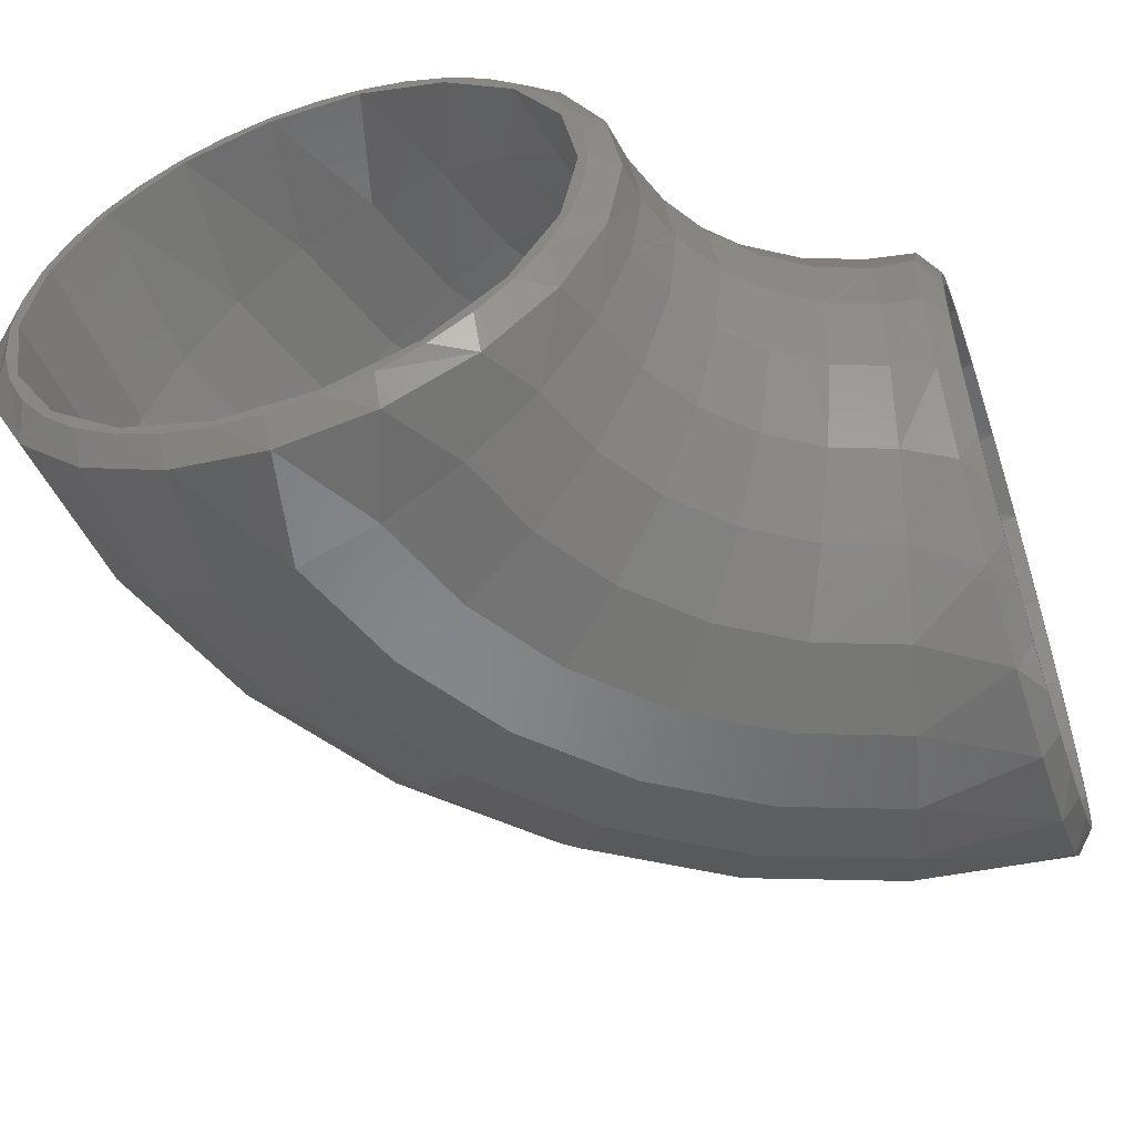
<metadata>
{"format":"stl","ext":"stl","renderer":"f3d","projection":"perspective","resolution":1024,"background":"white","views":[{"elev":-53.4,"azim":18.6,"up":"+Z"}]}
</metadata>
<code>
# stl→obj: 421 verts, 842 faces
v 2.22e-16 1.969 -0.3581
v 0 2.121 -0.6839
v 0 2 0
v -0.445 1.95 -2.449e-16
v 0 1.938 0
v 0 2.121 0.6839
v -0.4668 2.045 0.618
v 2.22e-16 2.214 -1.031
v 0 2.468 -1.286
v -0.53 2.322 -1.176
v 0 2.062 -0.7053
v -0.4668 2.045 -0.618
v 2.22e-16 2.674 -1.58
v 0 3 -1.732
v -0.6285 2.754 -1.618
v 0 2.42 -1.326
v 2.22e-16 3.295 -1.938
v 0 3.653 -1.97
v -0.7526 3.297 -1.902
v 0 2.969 -1.786
v 0 3.642 -2.031
v 0 4.347 -1.97
v -0.8901 3.9 -2
v 0 5.031 -1.786
v 0 5 -1.732
v -1.028 4.502 -1.902
v 2.22e-16 4.705 -1.938
v 0 4.358 -2.031
v 0 5.58 -1.326
v 0 5.532 -1.286
v -1.152 5.046 -1.618
v 2.22e-16 5.326 -1.58
v 0 5.938 -0.7053
v 0 5.879 -0.6839
v -1.25 5.477 -1.176
v 2.22e-16 5.786 -1.031
v 0 6.062 0
v 0 6 0
v -1.313 5.754 -0.618
v 2.22e-16 6.031 -0.3581
v 2.22e-16 6.031 0.3581
v 0 5.879 0.6839
v -1.171 5.885 0
v 2.22e-16 5.786 1.031
v 0 5.532 1.286
v -1.25 5.477 1.176
v 0 5.938 0.7053
v -1.335 5.85 0
v -1.313 5.754 0.618
v 2.22e-16 5.326 1.58
v 0 5 1.732
v -1.152 5.046 1.618
v 0 5.58 1.326
v 2.22e-16 4.705 1.938
v 0 4.347 1.97
v -1.028 4.502 1.902
v 0 5.031 1.786
v 0 4.358 2.031
v 0 3.653 1.97
v -0.8901 3.9 2
v 0 2.969 1.786
v 0 3 1.732
v -0.7526 3.297 1.902
v 2.22e-16 3.295 1.938
v 0 3.642 2.031
v 0 2.42 1.326
v 0 2.468 1.286
v -0.6285 2.754 1.618
v 2.22e-16 2.674 1.58
v 0 2.062 0.7053
v -0.53 2.322 1.176
v 2.22e-16 2.214 1.031
v 2.22e-16 1.969 0.3581
v -0.1426 6.248 0
v -0.1427 6.138 0.6953
v -0.1427 6.138 -0.6953
v -0.1428 5.818 -1.323
v -0.143 5.321 -1.82
v -0.1434 4.693 -2.14
v 2.22e-16 4 -2.062
v -0.1439 3.997 -2.25
v -0.1446 3.301 -2.14
v -0.1457 2.673 -1.82
v -0.147 2.174 -1.321
v -0.1482 1.854 -0.694
v -0.1487 1.744 -2.763e-16
v -0.1482 1.854 0.694
v -0.147 2.174 1.321
v -0.1457 2.673 1.82
v -0.1446 3.301 2.14
v 2.22e-16 4 2.062
v -0.1439 3.997 2.25
v -0.1434 4.693 2.14
v -0.143 5.321 1.82
v -0.1428 5.818 1.323
v -1.969 2.22e-16 0.3581
v -2.121 0 0.6839
v -2 0 0
v -1.95 0.4429 -2.449e-16
v -1.938 0 0
v -2.121 0 -0.6839
v -2.046 0.4645 -0.618
v -2.214 4.441e-16 1.031
v -2.468 0 1.286
v -2.323 0.5274 1.176
v -2.062 0 0.7053
v -2.046 0.4645 0.618
v -2.674 2.22e-16 1.58
v -3 0 1.732
v -2.754 0.6254 1.618
v -2.42 0 1.326
v -3.295 2.22e-16 1.938
v -3.653 0 1.97
v -3.298 0.7489 1.902
v -2.969 0 1.786
v -3.642 0 2.031
v -4.347 0 1.97
v -3.901 0.8857 2
v -5.031 0 1.786
v -5 0 1.732
v -4.503 1.023 1.902
v -4.705 2.22e-16 1.938
v -4.358 0 2.031
v -5.58 0 1.326
v -5.532 0 1.286
v -5.047 1.146 1.618
v -5.326 4.441e-16 1.58
v -5.938 0 0.7053
v -5.879 0 0.6839
v -5.479 1.244 1.176
v -5.786 4.441e-16 1.031
v -6.062 0 0
v -6 0 0
v -5.756 1.307 0.618
v -6.031 2.22e-16 0.3581
v -6.031 4.441e-16 -0.3581
v -5.879 0 -0.6839
v -5.885 1.171 0
v -5.786 4.441e-16 -1.031
v -5.532 0 -1.286
v -5.479 1.244 -1.176
v -5.938 0 -0.7053
v -5.756 1.307 -0.618
v -5.851 1.329 0
v -5.326 4.441e-16 -1.58
v -5 0 -1.732
v -5.047 1.146 -1.618
v -5.58 0 -1.326
v -4.705 2.22e-16 -1.938
v -4.347 0 -1.97
v -4.503 1.023 -1.902
v -5.031 0 -1.786
v -4.358 0 -2.031
v -3.653 0 -1.97
v -3.901 0.8857 -2
v -2.969 0 -1.786
v -3 0 -1.732
v -3.298 0.7489 -1.902
v -3.295 2.22e-16 -1.938
v -3.642 0 -2.031
v -2.42 0 -1.326
v -2.468 0 -1.286
v -2.754 0.6254 -1.618
v -2.674 2.22e-16 -1.58
v -2.062 0 -0.7053
v -2.323 0.5274 -1.176
v -2.214 2.22e-16 -1.031
v -1.969 0 -0.3581
v -6.248 0.1426 0
v -6.138 0.1427 -0.6953
v -6.138 0.1427 0.6953
v -5.818 0.1428 1.323
v -5.321 0.143 1.82
v -4.693 0.1434 2.14
v -4 2.22e-16 2.062
v -3.997 0.1439 2.25
v -3.301 0.1446 2.14
v -2.673 0.1457 1.82
v -2.174 0.147 1.321
v -1.854 0.1482 0.694
v -1.744 0.1487 -2.763e-16
v -1.854 0.1482 -0.694
v -2.174 0.147 -1.321
v -2.673 0.1457 -1.82
v -3.301 0.1446 -2.14
v -4 2.22e-16 -2.062
v -3.997 0.1439 -2.25
v -4.693 0.1434 -2.14
v -5.321 0.143 -1.82
v -5.818 0.1428 -1.323
v -6.108 1.324 0
v -5.983 1.462 -0.6339
v -6.071 1.483 0
v -5.983 1.462 0.6339
v -5.747 2.458 0
v -5.525 2.722 -0.6339
v -5.724 1.399 1.216
v -5.525 2.722 0.6339
v -5.607 2.762 0
v -5.317 1.299 1.7
v -5.286 2.604 1.216
v -4.794 1.171 2.047
v -4.91 2.419 1.7
v -4.197 1.025 2.227
v -4.427 2.181 2.047
v -3.575 0.8733 2.227
v -3.876 1.909 2.227
v -2.978 0.7275 2.047
v -3.301 1.626 2.227
v -2.454 0.5996 1.7
v -2.75 1.355 2.047
v -2.047 0.5001 1.216
v -2.266 1.116 1.7
v -1.789 0.4369 0.6339
v -1.89 0.9311 1.216
v -1.7 0.4153 2.755e-16
v -1.652 0.8136 0.6339
v -1.587 0.7379 2.755e-16
v -1.789 0.4369 -0.6339
v -1.468 5.981 0.6339
v -1.324 6.108 0
v -1.405 5.723 1.216
v -1.305 5.316 1.7
v -1.176 4.792 2.047
v -1.03 4.196 2.227
v -0.8772 3.574 2.227
v -0.7307 2.977 2.047
v -0.6023 2.454 1.7
v -0.5023 2.046 1.216
v -0.4172 1.7 2.755e-16
v -0.4389 1.788 0.6339
v -0.4389 1.788 -0.6339
v -0.7379 1.587 2.755e-16
v -0.8154 1.651 -0.6339
v -0.8154 1.651 0.6339
v -0.775 1.569 2.755e-16
v -0.9332 1.889 1.216
v -1.119 2.265 1.7
v -1.358 2.748 2.047
v -1.63 3.299 2.227
v -1.913 3.873 2.227
v -2.185 4.424 2.047
v -2.424 4.907 1.7
v -2.61 5.283 1.216
v -1.49 6.07 0
v -2.728 5.522 0.6339
v -2.458 5.747 0
v -1.468 5.981 -0.6339
v -2.768 5.604 0
v -1.096 1.364 1.275e-15
v -1.153 1.435 -0.6339
v -1.153 1.435 0.6339
v -1.32 1.643 1.216
v -1.583 1.97 1.7
v -1.92 2.389 2.047
v -2.305 2.868 2.227
v -2.706 3.368 2.227
v -3.091 3.847 2.047
v -3.428 4.267 1.7
v -3.691 4.594 1.216
v -3.858 4.801 0.6339
v -3.502 5.177 0
v -2.728 5.522 -0.6339
v -3.915 4.872 0
v -1.237 1.237 2.755e-16
v -1.436 1.152 -0.6339
v -1.436 1.152 0.6339
v -1.365 1.095 2.755e-16
v -1.644 1.318 1.216
v -1.971 1.58 1.7
v -2.392 1.917 2.047
v -2.871 2.302 2.227
v -3.371 2.702 2.227
v -3.85 3.087 2.047
v -4.27 3.424 1.7
v -4.598 3.686 1.216
v -4.805 3.853 0.6339
v -4.419 4.419 0
v -3.858 4.801 -0.6339
v -4.876 3.91 0
v -1.57 0.7733 2.755e-16
v -1.652 0.8136 -0.6339
v -5.177 3.502 0
v -4.805 3.853 -0.6339
v -2.047 0.5001 -1.216
v -2.454 0.5996 -1.7
v -1.89 0.9311 -1.216
v -2.978 0.7275 -2.047
v -2.266 1.116 -1.7
v -3.575 0.8733 -2.227
v -2.75 1.355 -2.047
v -4.197 1.025 -2.227
v -3.301 1.626 -2.227
v -4.794 1.171 -2.047
v -3.876 1.909 -2.227
v -5.317 1.299 -1.7
v -4.427 2.181 -2.047
v -5.724 1.399 -1.216
v -4.91 2.419 -1.7
v -5.286 2.604 -1.216
v -0.5023 2.046 -1.216
v -0.6023 2.454 -1.7
v -0.7307 2.977 -2.047
v -0.8772 3.574 -2.227
v -1.03 4.196 -2.227
v -1.176 4.792 -2.047
v -1.305 5.316 -1.7
v -1.405 5.723 -1.216
v -2.61 5.283 -1.216
v -2.424 4.907 -1.7
v -2.185 4.424 -2.047
v -1.913 3.873 -2.227
v -1.63 3.299 -2.227
v -1.358 2.748 -2.047
v -1.119 2.265 -1.7
v -0.9332 1.889 -1.216
v -3.691 4.594 -1.216
v -3.428 4.267 -1.7
v -3.091 3.847 -2.047
v -2.706 3.368 -2.227
v -2.305 2.868 -2.227
v -1.92 2.389 -2.047
v -1.583 1.97 -1.7
v -1.32 1.643 -1.216
v -4.598 3.686 -1.216
v -4.27 3.424 -1.7
v -3.85 3.087 -2.047
v -3.371 2.702 -2.227
v -2.871 2.302 -2.227
v -2.392 1.917 -2.047
v -1.971 1.58 -1.7
v -1.644 1.318 -1.216
v -0.618 1.902 -2.449e-16
v -0.9107 1.89 0.618
v -0.9107 1.89 -0.618
v -0.8682 1.802 -1.133e-15
v -1.034 2.146 -1.176
v -1.226 2.544 -1.618
v -1.468 3.047 -1.902
v -1.736 3.603 -2
v -2.005 4.16 -1.902
v -2.247 4.663 -1.618
v -2.439 5.061 -1.176
v -2.562 5.317 -0.618
v -2.296 5.543 0
v -1.176 1.618 -2.449e-16
v -1.309 1.64 0.618
v -1.309 1.64 -0.618
v -1.248 1.563 -2.449e-16
v -1.486 1.862 -1.176
v -1.762 2.207 -1.618
v -2.11 2.643 -1.902
v -2.495 3.126 -2
v -2.881 3.609 -1.902
v -3.229 4.045 -1.618
v -3.505 4.391 -1.176
v -2.605 5.405 0
v -3.682 4.613 -0.618
v -3.333 4.989 0
v -2.562 5.317 0.618
v -1.565 1.246 -2.449e-16
v -1.641 1.307 0.618
v -1.641 1.307 -0.618
v -1.863 1.484 -1.176
v -2.209 1.76 -1.618
v -2.646 2.107 -1.902
v -3.129 2.492 -2
v -3.612 2.877 -1.902
v -4.049 3.224 -1.618
v -4.395 3.5 -1.176
v -3.743 4.689 0
v -4.617 3.677 -0.618
v -4.243 4.243 0
v -3.682 4.613 0.618
v -1.618 1.176 -2.449e-16
v -1.891 0.9085 0.618
v -1.891 0.9085 -0.618
v -1.803 0.8661 -2.449e-16
v -2.147 1.032 -1.176
v -2.546 1.223 -1.618
v -3.048 1.465 -1.902
v -3.605 1.732 -2
v -4.163 2 -1.902
v -4.665 2.241 -1.618
v -5.064 2.433 -1.176
v -4.694 3.738 0
v -5.32 2.556 -0.618
v -4.989 3.333 0
v -4.617 3.677 0.618
v -1.902 0.618 -2.449e-16
v -5.408 2.598 0
v -5.543 2.296 0
v -5.32 2.556 0.618
v -2.439 5.061 1.176
v -2.247 4.663 1.618
v -2.005 4.16 1.902
v -1.736 3.603 2
v -1.468 3.047 1.902
v -1.226 2.544 1.618
v -1.034 2.146 1.176
v -3.505 4.391 1.176
v -3.229 4.045 1.618
v -2.881 3.609 1.902
v -2.495 3.126 2
v -2.11 2.643 1.902
v -1.762 2.207 1.618
v -1.486 1.862 1.176
v -4.395 3.5 1.176
v -4.049 3.224 1.618
v -3.612 2.877 1.902
v -3.129 2.492 2
v -2.646 2.107 1.902
v -2.209 1.76 1.618
v -1.863 1.484 1.176
v -5.064 2.433 1.176
v -4.665 2.241 1.618
v -4.163 2 1.902
v -3.605 1.732 2
v -3.048 1.465 1.902
v -2.546 1.223 1.618
v -2.147 1.032 1.176
f 1 2 3
f 4 3 2
f 5 3 6
f 7 6 3
f 5 1 3
f 7 3 4
f 8 9 2
f 10 2 9
f 11 8 2
f 1 11 2
f 12 4 2
f 10 12 2
f 13 14 9
f 15 9 14
f 16 13 9
f 8 16 9
f 15 10 9
f 17 18 14
f 19 14 18
f 20 17 14
f 13 20 14
f 19 15 14
f 21 22 18
f 23 18 22
f 17 21 18
f 23 19 18
f 24 25 22
f 26 22 25
f 27 24 22
f 28 27 22
f 21 28 22
f 26 23 22
f 29 30 25
f 31 25 30
f 32 29 25
f 24 32 25
f 31 26 25
f 33 34 30
f 35 30 34
f 36 33 30
f 29 36 30
f 35 31 30
f 37 38 34
f 39 34 38
f 40 37 34
f 33 40 34
f 39 35 34
f 41 42 38
f 43 38 42
f 41 38 37
f 43 39 38
f 44 45 42
f 46 42 45
f 47 44 42
f 41 47 42
f 43 42 48
f 49 48 42
f 46 49 42
f 50 51 45
f 52 45 51
f 53 50 45
f 44 53 45
f 52 46 45
f 54 55 51
f 56 51 55
f 57 54 51
f 50 57 51
f 56 52 51
f 58 59 55
f 60 55 59
f 54 58 55
f 60 56 55
f 61 62 59
f 63 59 62
f 64 61 59
f 65 64 59
f 58 65 59
f 63 60 59
f 66 67 62
f 68 62 67
f 69 66 62
f 61 69 62
f 68 63 62
f 70 6 67
f 71 67 6
f 72 70 67
f 66 72 67
f 71 68 67
f 73 5 6
f 70 73 6
f 7 71 6
f 74 37 40
f 75 41 37
f 75 37 74
f 76 40 33
f 76 74 40
f 76 33 36
f 77 36 29
f 76 36 77
f 77 29 32
f 78 32 24
f 77 32 78
f 78 24 27
f 79 27 28
f 78 27 79
f 21 80 28
f 79 28 80
f 81 80 21
f 79 80 81
f 82 21 17
f 81 21 82
f 82 17 20
f 83 20 13
f 82 20 83
f 83 13 16
f 84 16 8
f 83 16 84
f 84 8 11
f 85 11 1
f 84 11 85
f 85 1 5
f 86 5 73
f 85 5 86
f 87 73 70
f 86 73 87
f 87 70 72
f 88 72 66
f 87 72 88
f 88 66 69
f 89 69 61
f 88 69 89
f 89 61 64
f 90 64 65
f 89 64 90
f 58 91 65
f 92 65 91
f 90 65 92
f 92 91 58
f 93 58 54
f 92 58 93
f 93 54 57
f 94 57 50
f 93 57 94
f 94 50 53
f 95 53 44
f 94 53 95
f 95 44 47
f 75 47 41
f 95 47 75
f 96 97 98
f 99 98 97
f 100 98 101
f 102 101 98
f 100 96 98
f 102 98 99
f 103 104 97
f 105 97 104
f 106 103 97
f 96 106 97
f 107 99 97
f 107 97 105
f 108 109 104
f 110 104 109
f 111 108 104
f 103 111 104
f 105 104 110
f 112 113 109
f 114 109 113
f 115 112 109
f 108 115 109
f 110 109 114
f 116 117 113
f 118 113 117
f 112 116 113
f 114 113 118
f 119 120 117
f 121 117 120
f 122 119 117
f 123 122 117
f 116 123 117
f 118 117 121
f 124 125 120
f 126 120 125
f 127 124 120
f 119 127 120
f 121 120 126
f 128 129 125
f 130 125 129
f 131 128 125
f 124 131 125
f 126 125 130
f 132 133 129
f 134 129 133
f 135 132 129
f 128 135 129
f 130 129 134
f 136 137 133
f 138 133 137
f 136 133 132
f 134 133 138
f 139 140 137
f 141 137 140
f 142 139 137
f 136 142 137
f 143 137 141
f 144 137 143
f 138 137 144
f 145 146 140
f 147 140 146
f 148 145 140
f 139 148 140
f 141 140 147
f 149 150 146
f 151 146 150
f 152 149 146
f 145 152 146
f 147 146 151
f 153 154 150
f 155 150 154
f 149 153 150
f 151 150 155
f 156 157 154
f 158 154 157
f 159 156 154
f 160 159 154
f 153 160 154
f 155 154 158
f 161 162 157
f 163 157 162
f 164 161 157
f 156 164 157
f 158 157 163
f 165 101 162
f 166 162 101
f 167 165 162
f 161 167 162
f 163 162 166
f 168 100 101
f 165 168 101
f 166 101 102
f 169 132 135
f 170 136 132
f 170 132 169
f 171 135 128
f 171 169 135
f 171 128 131
f 172 131 124
f 171 131 172
f 172 124 127
f 173 127 119
f 172 127 173
f 173 119 122
f 174 122 123
f 173 122 174
f 116 175 123
f 174 123 175
f 176 175 116
f 174 175 176
f 177 116 112
f 176 116 177
f 177 112 115
f 178 115 108
f 177 115 178
f 178 108 111
f 179 111 103
f 178 111 179
f 179 103 106
f 180 106 96
f 179 106 180
f 180 96 100
f 181 100 168
f 180 100 181
f 182 168 165
f 182 181 168
f 182 165 167
f 183 167 161
f 182 167 183
f 183 161 164
f 184 164 156
f 183 164 184
f 184 156 159
f 185 159 160
f 184 159 185
f 153 186 160
f 187 160 186
f 185 160 187
f 187 186 153
f 188 153 149
f 187 153 188
f 188 149 152
f 189 152 145
f 188 152 189
f 189 145 148
f 190 148 139
f 189 148 190
f 190 139 142
f 170 142 136
f 190 142 170
f 171 191 169
f 192 169 191
f 170 169 192
f 171 193 191
f 192 191 193
f 171 194 193
f 195 193 194
f 196 193 195
f 196 192 193
f 171 197 194
f 198 194 197
f 199 194 198
f 195 194 199
f 172 200 197
f 201 197 200
f 171 172 197
f 198 197 201
f 173 202 200
f 203 200 202
f 172 173 200
f 201 200 203
f 174 204 202
f 205 202 204
f 173 174 202
f 203 202 205
f 176 206 204
f 207 204 206
f 174 176 204
f 205 204 207
f 177 208 206
f 209 206 208
f 176 177 206
f 207 206 209
f 178 210 208
f 211 208 210
f 177 178 208
f 209 208 211
f 179 212 210
f 213 210 212
f 178 179 210
f 211 210 213
f 180 214 212
f 215 212 214
f 179 180 212
f 213 212 215
f 181 216 214
f 217 214 216
f 180 181 214
f 215 214 217
f 182 216 181
f 218 217 216
f 219 218 216
f 182 219 216
f 220 75 74
f 221 220 74
f 76 221 74
f 222 95 75
f 220 222 75
f 223 94 95
f 222 223 95
f 224 93 94
f 223 224 94
f 225 92 93
f 224 225 93
f 226 90 92
f 225 226 92
f 227 89 90
f 226 227 90
f 228 88 89
f 227 228 89
f 229 87 88
f 228 229 88
f 230 86 87
f 231 230 87
f 229 231 87
f 232 86 230
f 232 85 86
f 233 230 231
f 234 230 233
f 234 232 230
f 235 231 229
f 236 233 231
f 235 236 231
f 237 229 228
f 237 235 229
f 238 228 227
f 238 237 228
f 239 227 226
f 239 238 227
f 240 226 225
f 240 239 226
f 241 225 224
f 241 240 225
f 242 224 223
f 242 241 224
f 243 223 222
f 243 242 223
f 244 222 220
f 244 243 222
f 221 245 220
f 246 220 245
f 246 244 220
f 76 245 221
f 246 245 247
f 248 247 245
f 248 245 76
f 249 246 247
f 248 249 247
f 234 233 236
f 250 236 235
f 251 236 250
f 251 234 236
f 252 235 237
f 252 250 235
f 253 237 238
f 253 252 237
f 254 238 239
f 254 253 238
f 255 239 240
f 255 254 239
f 256 240 241
f 256 255 240
f 257 241 242
f 257 256 241
f 258 242 243
f 258 257 242
f 259 243 244
f 259 258 243
f 260 244 246
f 260 259 244
f 261 246 249
f 261 260 246
f 261 249 262
f 263 262 249
f 263 249 248
f 264 261 262
f 263 264 262
f 265 250 252
f 266 250 265
f 266 251 250
f 267 252 253
f 268 265 252
f 267 268 252
f 269 253 254
f 269 267 253
f 270 254 255
f 270 269 254
f 271 255 256
f 271 270 255
f 272 256 257
f 272 271 256
f 273 257 258
f 273 272 257
f 274 258 259
f 274 273 258
f 275 259 260
f 275 274 259
f 276 260 261
f 276 275 260
f 277 261 264
f 277 276 261
f 277 264 278
f 279 278 264
f 279 264 263
f 280 277 278
f 279 280 278
f 266 265 268
f 281 268 267
f 282 268 281
f 282 266 268
f 217 267 269
f 217 281 267
f 215 269 270
f 215 217 269
f 213 270 271
f 213 215 270
f 211 271 272
f 211 213 271
f 209 272 273
f 209 211 272
f 207 273 274
f 207 209 273
f 205 274 275
f 205 207 274
f 203 275 276
f 203 205 275
f 201 276 277
f 201 203 276
f 198 277 280
f 198 201 277
f 198 280 283
f 284 283 280
f 284 280 279
f 199 198 283
f 284 199 283
f 218 281 217
f 219 281 218
f 282 281 219
f 196 195 199
f 196 199 284
f 182 285 219
f 282 219 285
f 183 286 285
f 287 285 286
f 182 183 285
f 282 285 287
f 184 288 286
f 289 286 288
f 183 184 286
f 287 286 289
f 185 290 288
f 291 288 290
f 184 185 288
f 289 288 291
f 187 292 290
f 293 290 292
f 185 187 290
f 291 290 293
f 188 294 292
f 295 292 294
f 187 188 292
f 293 292 295
f 189 296 294
f 297 294 296
f 188 189 294
f 295 294 297
f 190 298 296
f 299 296 298
f 189 190 296
f 297 296 299
f 170 192 298
f 300 298 192
f 190 170 298
f 299 298 300
f 300 192 196
f 301 84 85
f 232 301 85
f 302 83 84
f 301 302 84
f 303 82 83
f 302 303 83
f 304 81 82
f 303 304 82
f 305 79 81
f 304 305 81
f 306 78 79
f 305 306 79
f 307 77 78
f 306 307 78
f 308 76 77
f 307 308 77
f 308 248 76
f 263 248 308
f 309 308 307
f 309 263 308
f 310 307 306
f 310 309 307
f 311 306 305
f 311 310 306
f 312 305 304
f 312 311 305
f 313 304 303
f 313 312 304
f 314 303 302
f 314 313 303
f 315 302 301
f 315 314 302
f 316 301 232
f 316 315 301
f 234 316 232
f 279 263 309
f 317 309 310
f 317 279 309
f 318 310 311
f 318 317 310
f 319 311 312
f 319 318 311
f 320 312 313
f 320 319 312
f 321 313 314
f 321 320 313
f 322 314 315
f 322 321 314
f 323 315 316
f 323 322 315
f 324 316 234
f 324 323 316
f 251 324 234
f 284 279 317
f 325 317 318
f 325 284 317
f 326 318 319
f 326 325 318
f 327 319 320
f 327 326 319
f 328 320 321
f 328 327 320
f 329 321 322
f 329 328 321
f 330 322 323
f 330 329 322
f 331 323 324
f 331 330 323
f 332 324 251
f 332 331 324
f 266 332 251
f 196 284 325
f 300 325 326
f 300 196 325
f 299 326 327
f 299 300 326
f 297 327 328
f 297 299 327
f 295 328 329
f 295 297 328
f 293 329 330
f 293 295 329
f 291 330 331
f 291 293 330
f 289 331 332
f 289 291 331
f 287 332 266
f 287 289 332
f 282 287 266
f 333 4 12
f 334 4 333
f 334 7 4
f 335 12 10
f 336 333 12
f 335 336 12
f 337 10 15
f 337 335 10
f 338 15 19
f 338 337 15
f 339 19 23
f 339 338 19
f 340 23 26
f 340 339 23
f 341 26 31
f 341 340 26
f 342 31 35
f 342 341 31
f 343 35 39
f 343 342 35
f 43 48 39
f 344 39 48
f 344 343 39
f 345 344 48
f 49 345 48
f 334 333 336
f 346 336 335
f 347 336 346
f 347 334 336
f 348 335 337
f 349 346 335
f 348 349 335
f 350 337 338
f 350 348 337
f 351 338 339
f 351 350 338
f 352 339 340
f 352 351 339
f 353 340 341
f 353 352 340
f 354 341 342
f 354 353 341
f 355 342 343
f 355 354 342
f 356 343 344
f 356 355 343
f 345 357 344
f 358 344 357
f 358 356 344
f 49 357 345
f 359 358 357
f 360 359 357
f 360 357 49
f 347 346 349
f 361 349 348
f 362 349 361
f 362 347 349
f 363 348 350
f 363 361 348
f 364 350 351
f 364 363 350
f 365 351 352
f 365 364 351
f 366 352 353
f 366 365 352
f 367 353 354
f 367 366 353
f 368 354 355
f 368 367 354
f 369 355 356
f 369 368 355
f 370 356 358
f 370 369 356
f 359 371 358
f 372 358 371
f 372 370 358
f 360 371 359
f 373 372 371
f 374 373 371
f 374 371 360
f 375 361 363
f 376 361 375
f 376 362 361
f 377 363 364
f 378 375 363
f 377 378 363
f 379 364 365
f 379 377 364
f 380 365 366
f 380 379 365
f 381 366 367
f 381 380 366
f 382 367 368
f 382 381 367
f 383 368 369
f 383 382 368
f 384 369 370
f 384 383 369
f 385 370 372
f 385 384 370
f 373 386 372
f 387 372 386
f 387 385 372
f 374 386 373
f 388 387 386
f 389 388 386
f 389 386 374
f 376 375 378
f 390 378 377
f 107 378 390
f 107 376 378
f 102 377 379
f 99 390 377
f 102 99 377
f 166 379 380
f 166 102 379
f 163 380 381
f 163 166 380
f 158 381 382
f 158 163 381
f 155 382 383
f 155 158 382
f 151 383 384
f 151 155 383
f 147 384 385
f 147 151 384
f 141 385 387
f 141 147 385
f 388 391 387
f 143 387 391
f 143 141 387
f 389 391 388
f 392 143 391
f 393 392 391
f 393 391 389
f 107 390 99
f 392 144 143
f 393 144 392
f 134 138 144
f 134 144 393
f 360 49 46
f 394 46 52
f 394 360 46
f 395 52 56
f 395 394 52
f 396 56 60
f 396 395 56
f 397 60 63
f 397 396 60
f 398 63 68
f 398 397 63
f 399 68 71
f 399 398 68
f 400 71 7
f 400 399 71
f 334 400 7
f 374 360 394
f 401 394 395
f 401 374 394
f 402 395 396
f 402 401 395
f 403 396 397
f 403 402 396
f 404 397 398
f 404 403 397
f 405 398 399
f 405 404 398
f 406 399 400
f 406 405 399
f 407 400 334
f 407 406 400
f 347 407 334
f 389 374 401
f 408 401 402
f 408 389 401
f 409 402 403
f 409 408 402
f 410 403 404
f 410 409 403
f 411 404 405
f 411 410 404
f 412 405 406
f 412 411 405
f 413 406 407
f 413 412 406
f 414 407 347
f 414 413 407
f 362 414 347
f 393 389 408
f 415 408 409
f 415 393 408
f 416 409 410
f 416 415 409
f 417 410 411
f 417 416 410
f 418 411 412
f 418 417 411
f 419 412 413
f 419 418 412
f 420 413 414
f 420 419 413
f 421 414 362
f 421 420 414
f 376 421 362
f 134 393 415
f 130 415 416
f 130 134 415
f 126 416 417
f 126 130 416
f 121 417 418
f 121 126 417
f 118 418 419
f 118 121 418
f 114 419 420
f 114 118 419
f 110 420 421
f 110 114 420
f 105 421 376
f 105 110 421
f 107 105 376

</code>
